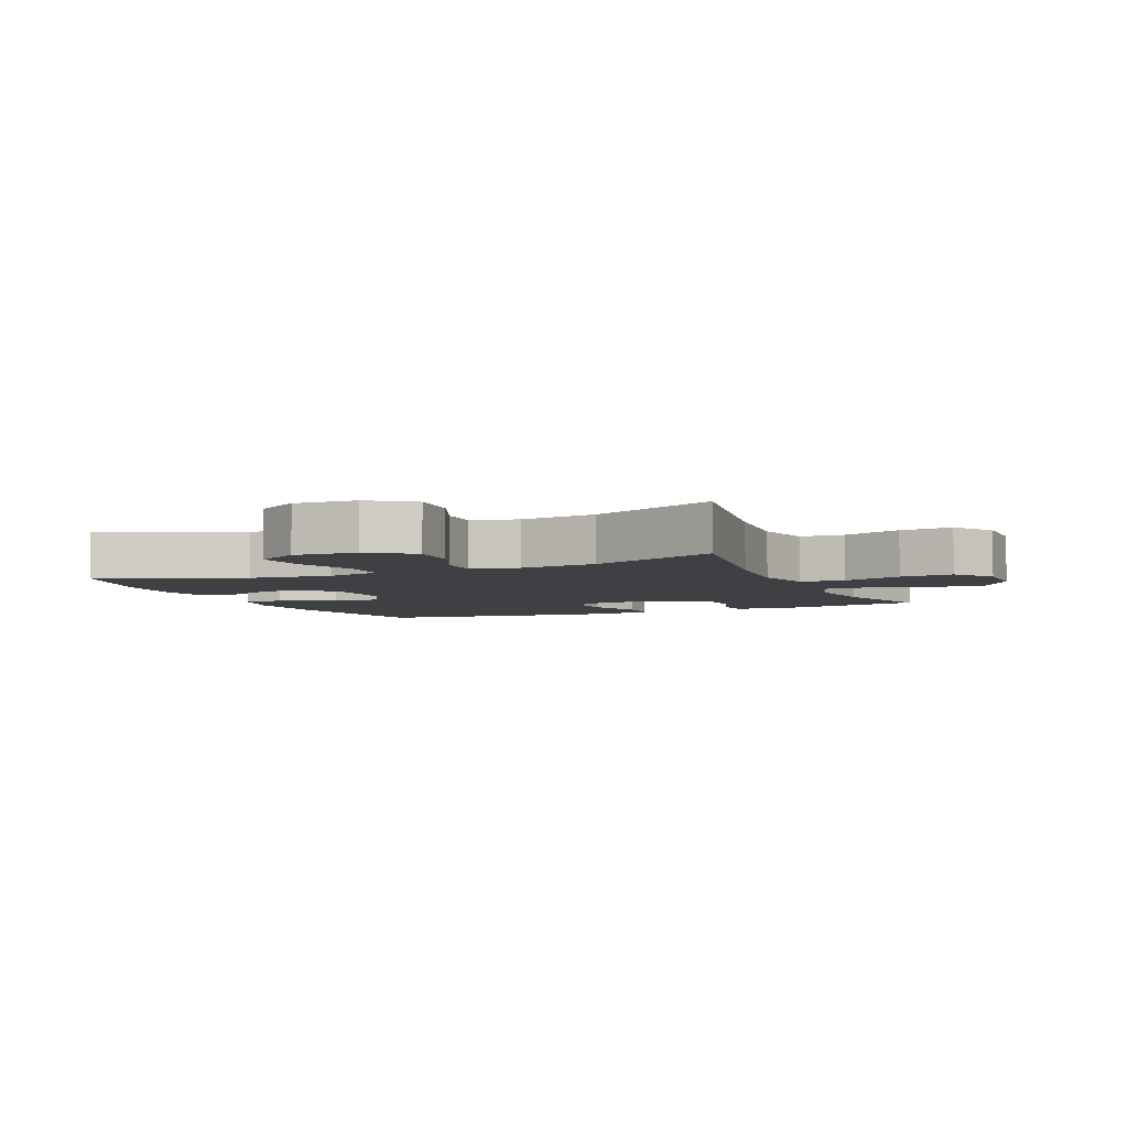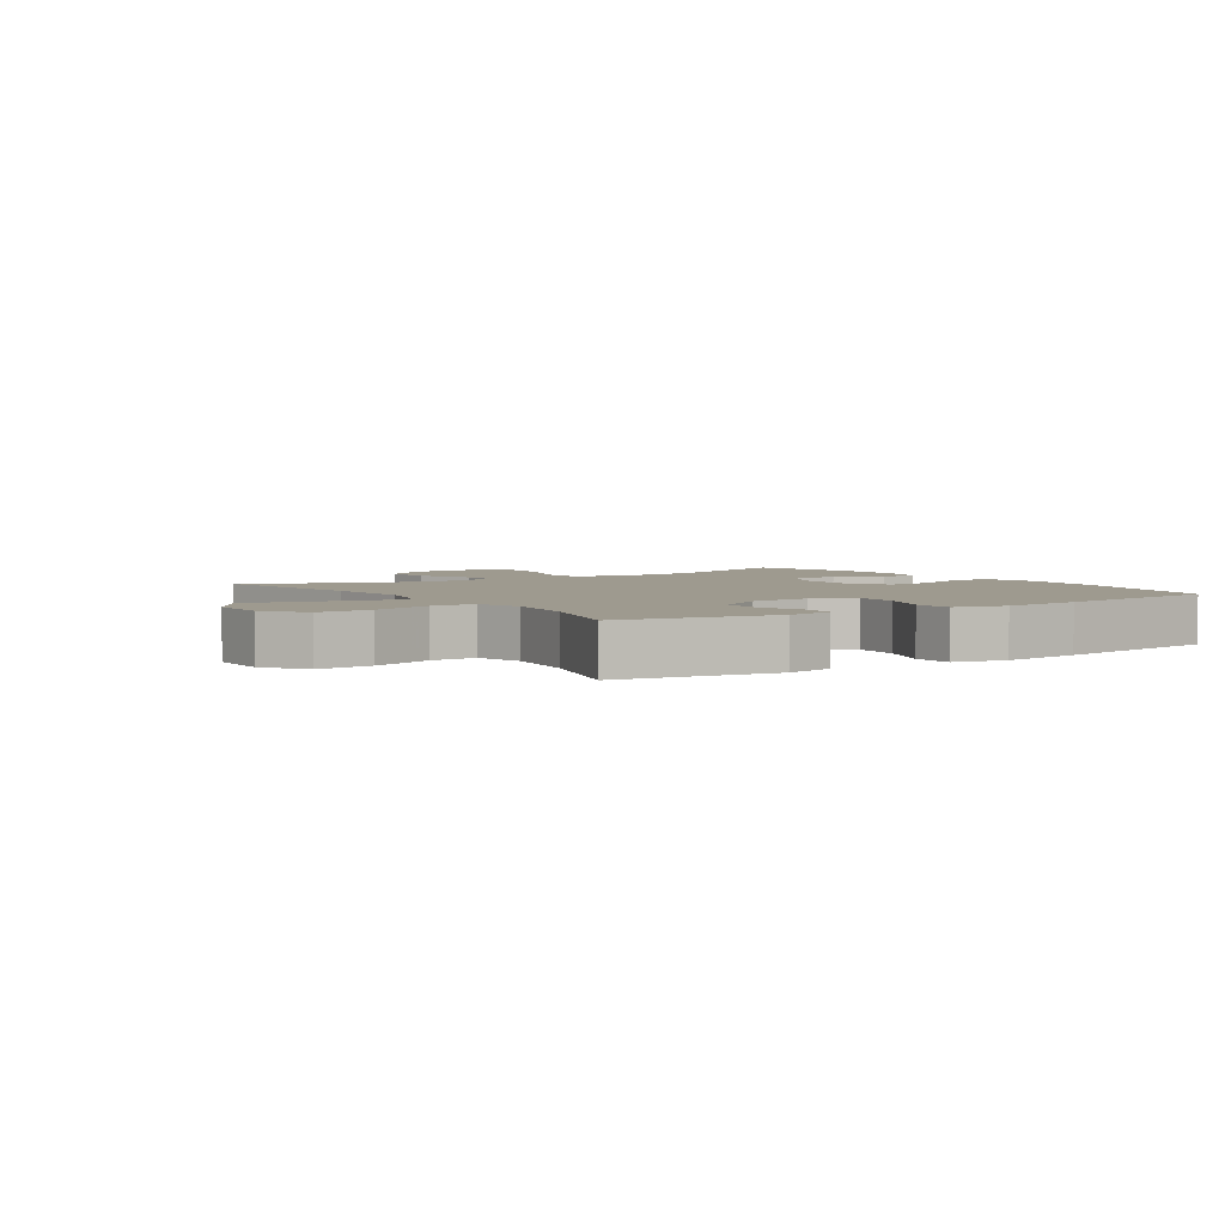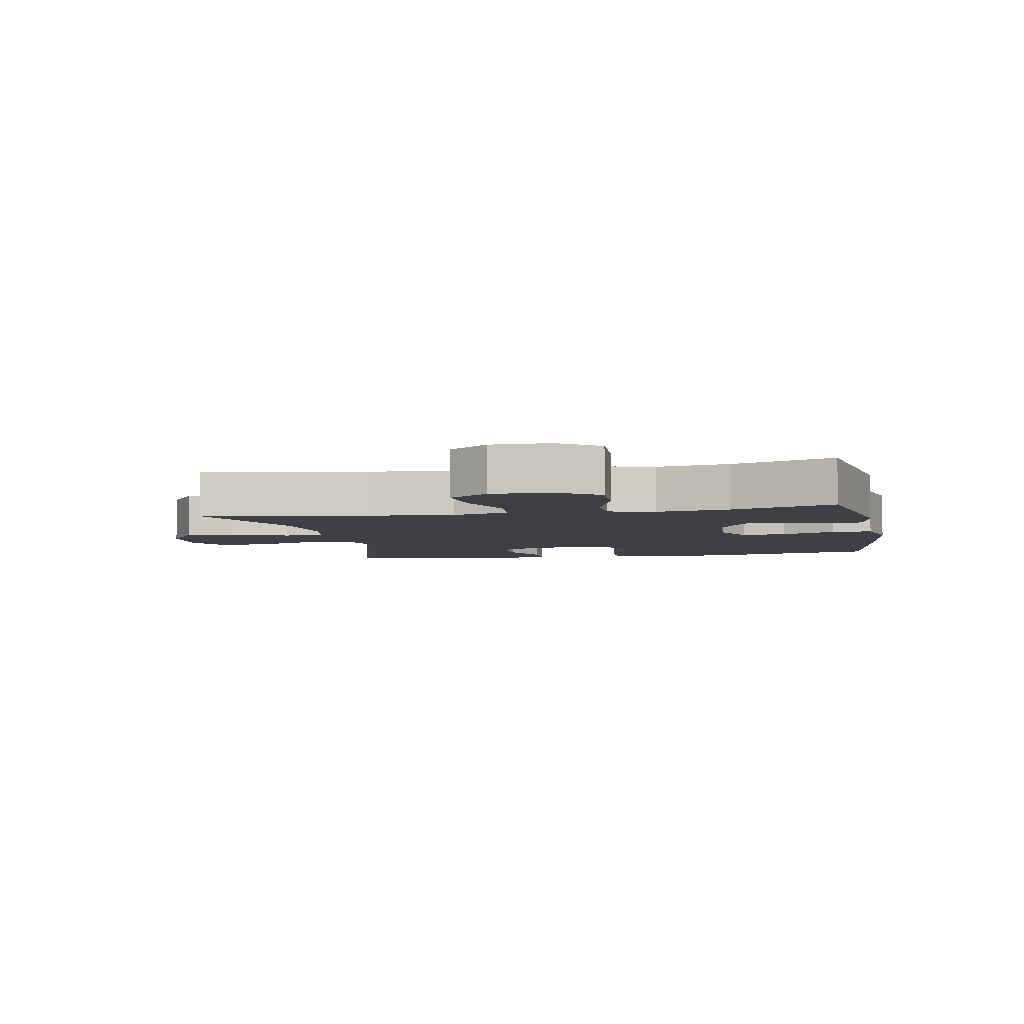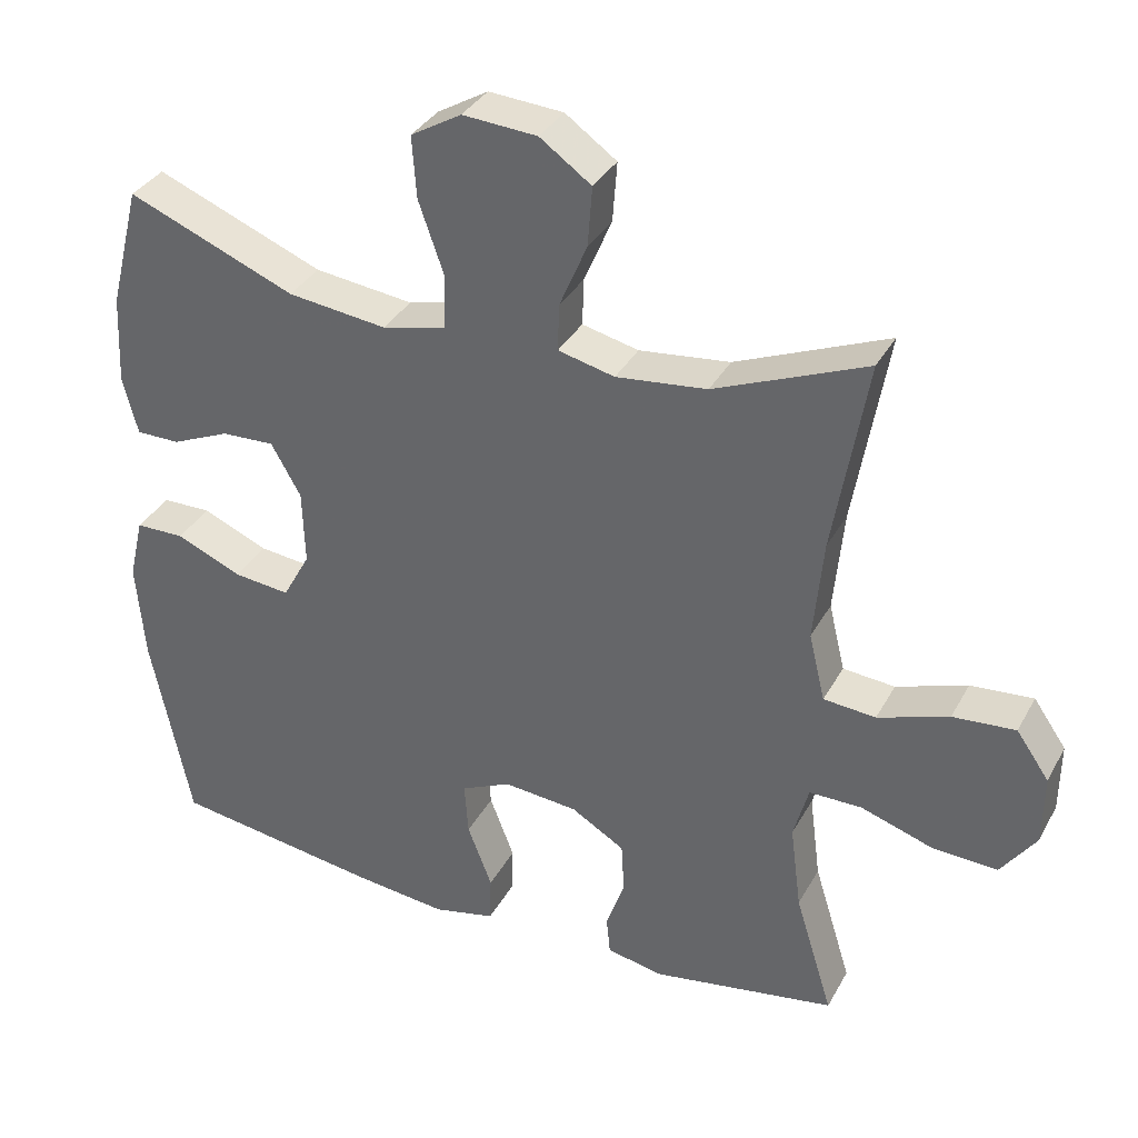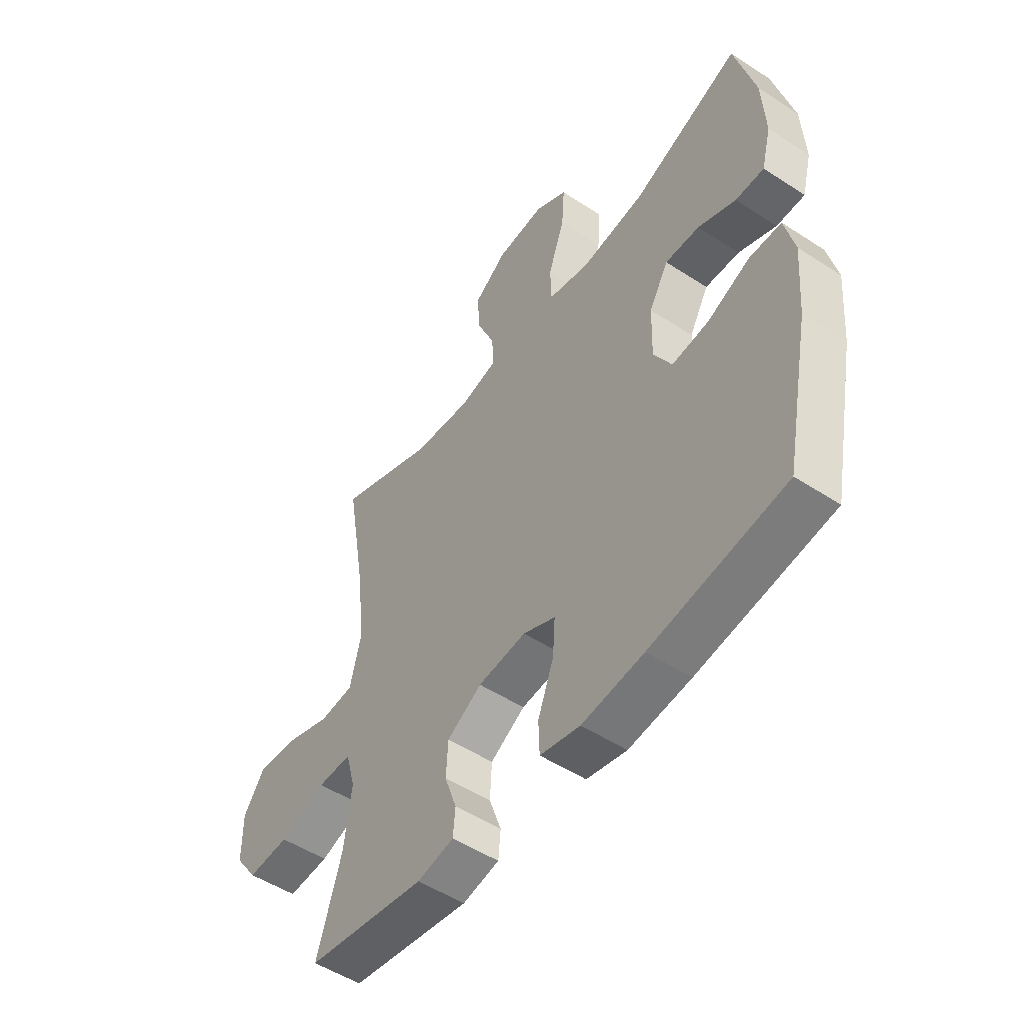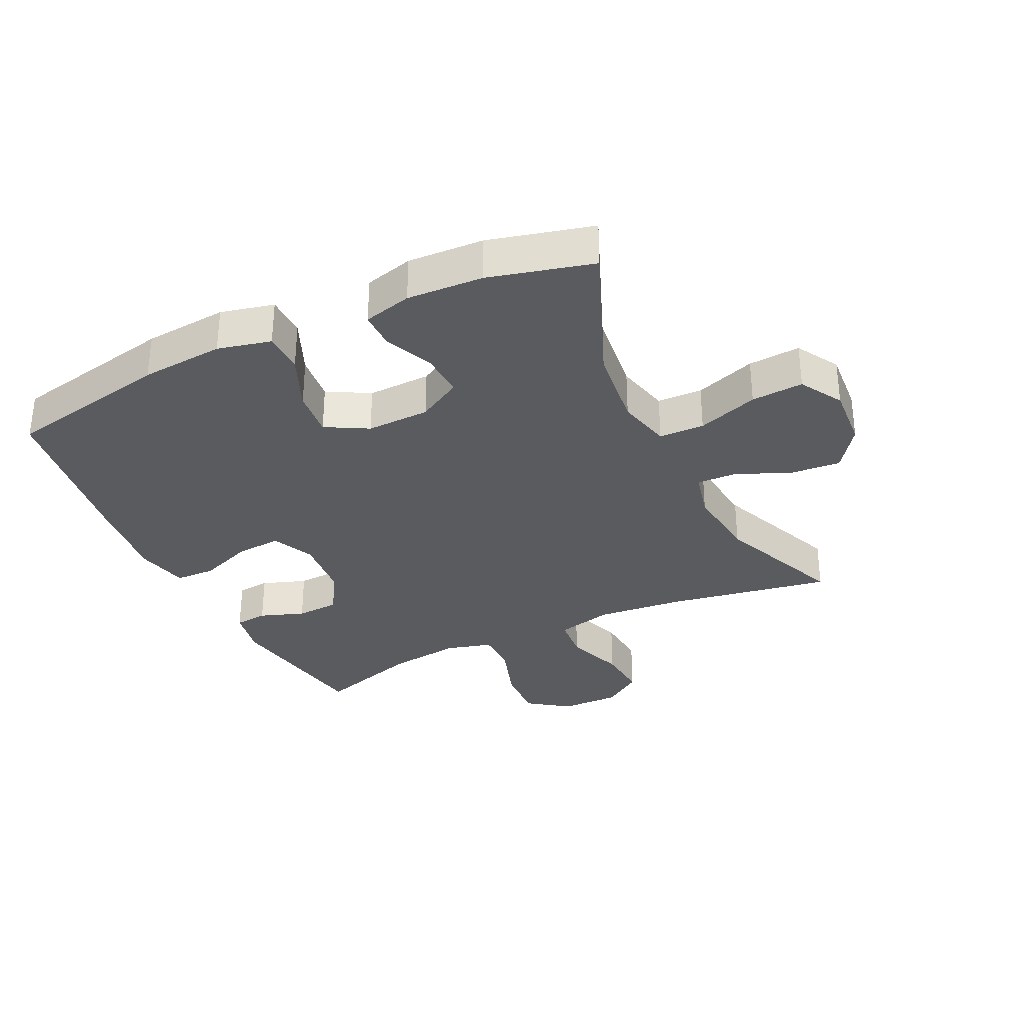
<metadata>
{"format":"obj","ext":"obj","renderer":"f3d","projection":"perspective","resolution":1024,"background":"white","views":[{"elev":-5.1,"azim":23.8,"up":"+Y"},{"elev":3.6,"azim":146.3,"up":"+Y"},{"elev":-5.2,"azim":101.3,"up":"+Y"},{"elev":34.8,"azim":25.3,"up":"+Z"},{"elev":-51.6,"azim":-125.3,"up":"+Z"},{"elev":-32.3,"azim":-64.4,"up":"+Y"}]}
</metadata>
<code>
v -0.5 0.07 0.5
v -0.275 0.07 0.409
v -0.142 0.07 0.393
v -0.056 0.07 0.414
v -0.054 0.07 0.486
v -0.088 0.07 0.583
v -0.094 0.07 0.666
v -0.026 0.07 0.706
v 0.074 0.07 0.699
v 0.143 0.07 0.65
v 0.137 0.07 0.57
v 0.1 0.07 0.483
v 0.098 0.07 0.42
v 0.174 0.07 0.402
v 0.296 0.07 0.416
v 0.5 0.07 0.5
v 0.455 0.07 0.238
v 0.442 0.07 0.1
v 0.464 0.07 0.009
v 0.534 0.07 0.003
v 0.629 0.07 0.036
v 0.713 0.07 0.043
v 0.757 0.07 -0.02
v 0.756 0.07 -0.115
v 0.709 0.07 -0.181
v 0.622 0.07 -0.177
v 0.525 0.07 -0.145
v 0.454 0.07 -0.145
v 0.434 0.07 -0.219
v 0.449 0.07 -0.335
v 0.5 0.07 -0.5
v 0.252 0.07 -0.542
v 0.176 0.07 -0.527
v 0.171 0.07 -0.475
v 0.196 0.07 -0.404
v 0.192 0.07 -0.335
v 0.12 0.07 -0.292
v 0.02 0.07 -0.283
v -0.047 0.07 -0.314
v -0.042 0.07 -0.386
v -0.009 0.07 -0.472
v -0.011 0.07 -0.536
v -0.094 0.07 -0.555
v -0.222 0.07 -0.541
v -0.5 0.07 -0.5
v -0.553 0.07 -0.237
v -0.564 0.07 -0.104
v -0.544 0.07 -0.019
v -0.478 0.07 -0.018
v -0.39 0.07 -0.056
v -0.314 0.07 -0.064
v -0.277 0.07 0.003
v -0.28 0.07 0.104
v -0.32 0.07 0.174
v -0.391 0.07 0.171
v -0.469 0.07 0.137
v -0.528 0.07 0.137
v -0.548 0.07 0.214
v -0.542 0.07 0.335
v -0.5 0 0.5
v -0.275 0 0.409
v -0.142 0 0.393
v -0.056 0 0.414
v -0.054 0 0.486
v -0.088 0 0.583
v -0.094 0 0.666
v -0.026 0 0.706
v 0.074 0 0.699
v 0.143 0 0.65
v 0.137 0 0.57
v 0.1 0 0.483
v 0.098 0 0.42
v 0.174 0 0.402
v 0.296 0 0.416
v 0.5 0 0.5
v 0.455 0 0.238
v 0.442 0 0.1
v 0.464 0 0.009
v 0.534 0 0.003
v 0.629 0 0.036
v 0.713 0 0.043
v 0.757 0 -0.02
v 0.756 0 -0.115
v 0.709 0 -0.181
v 0.622 0 -0.177
v 0.525 0 -0.145
v 0.454 0 -0.145
v 0.434 0 -0.219
v 0.449 0 -0.335
v 0.5 0 -0.5
v 0.252 0 -0.542
v 0.176 0 -0.527
v 0.171 0 -0.475
v 0.196 0 -0.404
v 0.192 0 -0.335
v 0.12 0 -0.292
v 0.02 0 -0.283
v -0.047 0 -0.314
v -0.042 0 -0.386
v -0.009 0 -0.472
v -0.011 0 -0.536
v -0.094 0 -0.555
v -0.222 0 -0.541
v -0.5 0 -0.5
v -0.553 0 -0.237
v -0.564 0 -0.104
v -0.544 0 -0.019
v -0.478 0 -0.018
v -0.39 0 -0.056
v -0.314 0 -0.064
v -0.277 0 0.003
v -0.28 0 0.104
v -0.32 0 0.174
v -0.391 0 0.171
v -0.469 0 0.137
v -0.528 0 0.137
v -0.548 0 0.214
v -0.542 0 0.335
f 59 1 2
f 58 59 2
f 57 58 2
f 56 57 2
f 55 56 2
f 54 55 2 3
f 53 54 3 4
f 52 53 4
f 48 49 50
f 47 48 50
f 46 47 50
f 45 46 50
f 44 45 50
f 43 44 50
f 42 43 50
f 41 42 50
f 40 41 50
f 39 40 50 51
f 38 39 51 52
f 33 34 35
f 32 33 35
f 31 32 35
f 30 31 35
f 29 30 35 36
f 28 29 36 37
f 25 26 27
f 24 25 27
f 23 24 27
f 22 23 27
f 21 22 27
f 20 21 27
f 19 20 27 28
f 38 52 4
f 37 38 4
f 28 37 4
f 19 28 4
f 18 19 4
f 10 11 12
f 9 10 12
f 8 9 12
f 7 8 12
f 6 7 12
f 5 6 12
f 5 12 13
f 4 5 13
f 18 4 13
f 17 18 13
f 15 16 17
f 14 15 17
f 13 14 17
f 61 60 118
f 61 118 117
f 61 117 116
f 61 116 115
f 61 115 114
f 62 61 114 113
f 63 62 113 112
f 63 112 111
f 109 108 107
f 109 107 106
f 109 106 105
f 109 105 104
f 109 104 103
f 109 103 102
f 109 102 101
f 109 101 100
f 109 100 99
f 110 109 99 98
f 111 110 98 97
f 94 93 92
f 94 92 91
f 94 91 90
f 94 90 89
f 95 94 89 88
f 96 95 88 87
f 86 85 84
f 86 84 83
f 86 83 82
f 86 82 81
f 86 81 80
f 86 80 79
f 87 86 79 78
f 63 111 97
f 63 97 96
f 63 96 87
f 63 87 78
f 63 78 77
f 71 70 69
f 71 69 68
f 71 68 67
f 71 67 66
f 71 66 65
f 71 65 64
f 72 71 64
f 72 64 63
f 72 63 77
f 72 77 76
f 76 75 74
f 76 74 73
f 76 73 72
f 1 60 61 2
f 2 61 62 3
f 3 62 63 4
f 4 63 64 5
f 5 64 65 6
f 6 65 66 7
f 7 66 67 8
f 8 67 68 9
f 9 68 69 10
f 10 69 70 11
f 11 70 71 12
f 12 71 72 13
f 13 72 73 14
f 14 73 74 15
f 15 74 75 16
f 16 75 76 17
f 17 76 77 18
f 18 77 78 19
f 19 78 79 20
f 20 79 80 21
f 21 80 81 22
f 22 81 82 23
f 23 82 83 24
f 24 83 84 25
f 25 84 85 26
f 26 85 86 27
f 27 86 87 28
f 28 87 88 29
f 29 88 89 30
f 30 89 90 31
f 31 90 91 32
f 32 91 92 33
f 33 92 93 34
f 34 93 94 35
f 35 94 95 36
f 36 95 96 37
f 37 96 97 38
f 38 97 98 39
f 39 98 99 40
f 40 99 100 41
f 41 100 101 42
f 42 101 102 43
f 43 102 103 44
f 44 103 104 45
f 45 104 105 46
f 46 105 106 47
f 47 106 107 48
f 48 107 108 49
f 49 108 109 50
f 50 109 110 51
f 51 110 111 52
f 52 111 112 53
f 53 112 113 54
f 54 113 114 55
f 55 114 115 56
f 56 115 116 57
f 57 116 117 58
f 58 117 118 59
f 59 118 60 1

</code>
